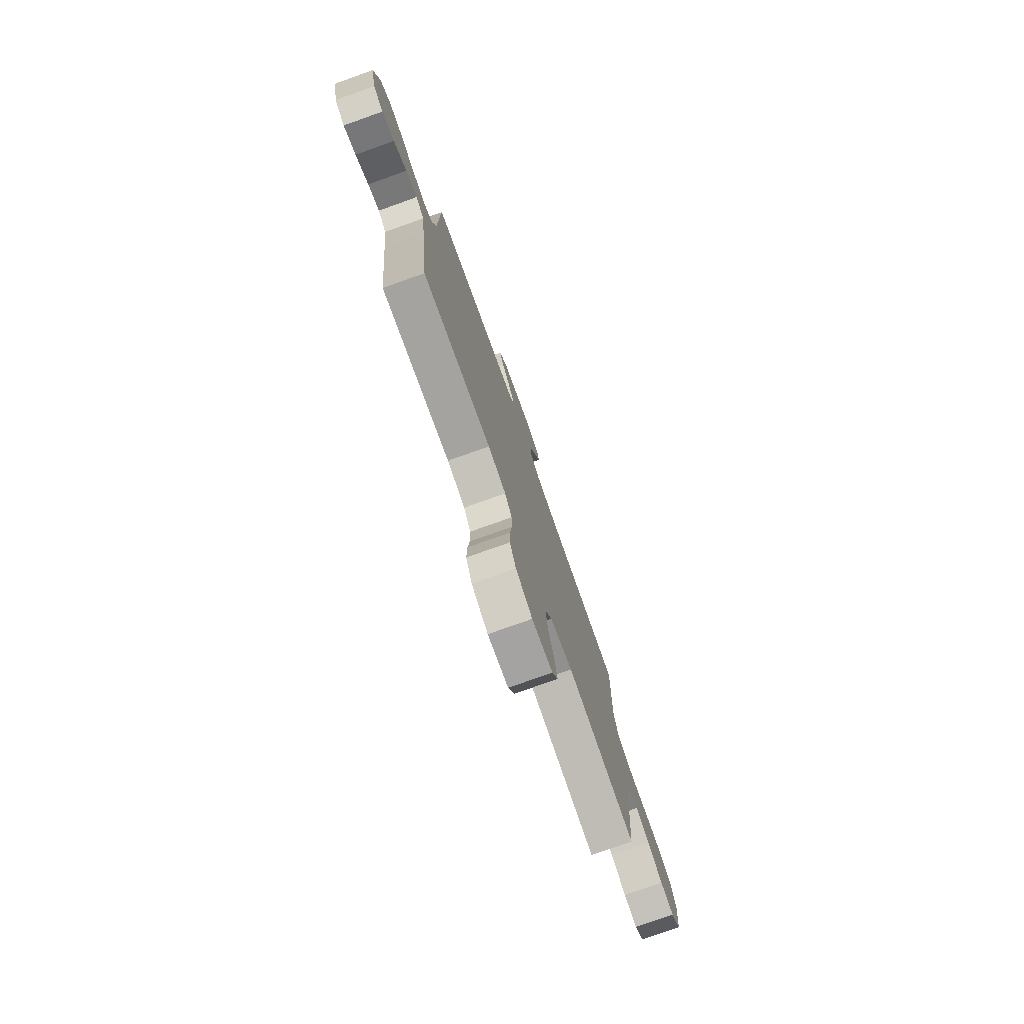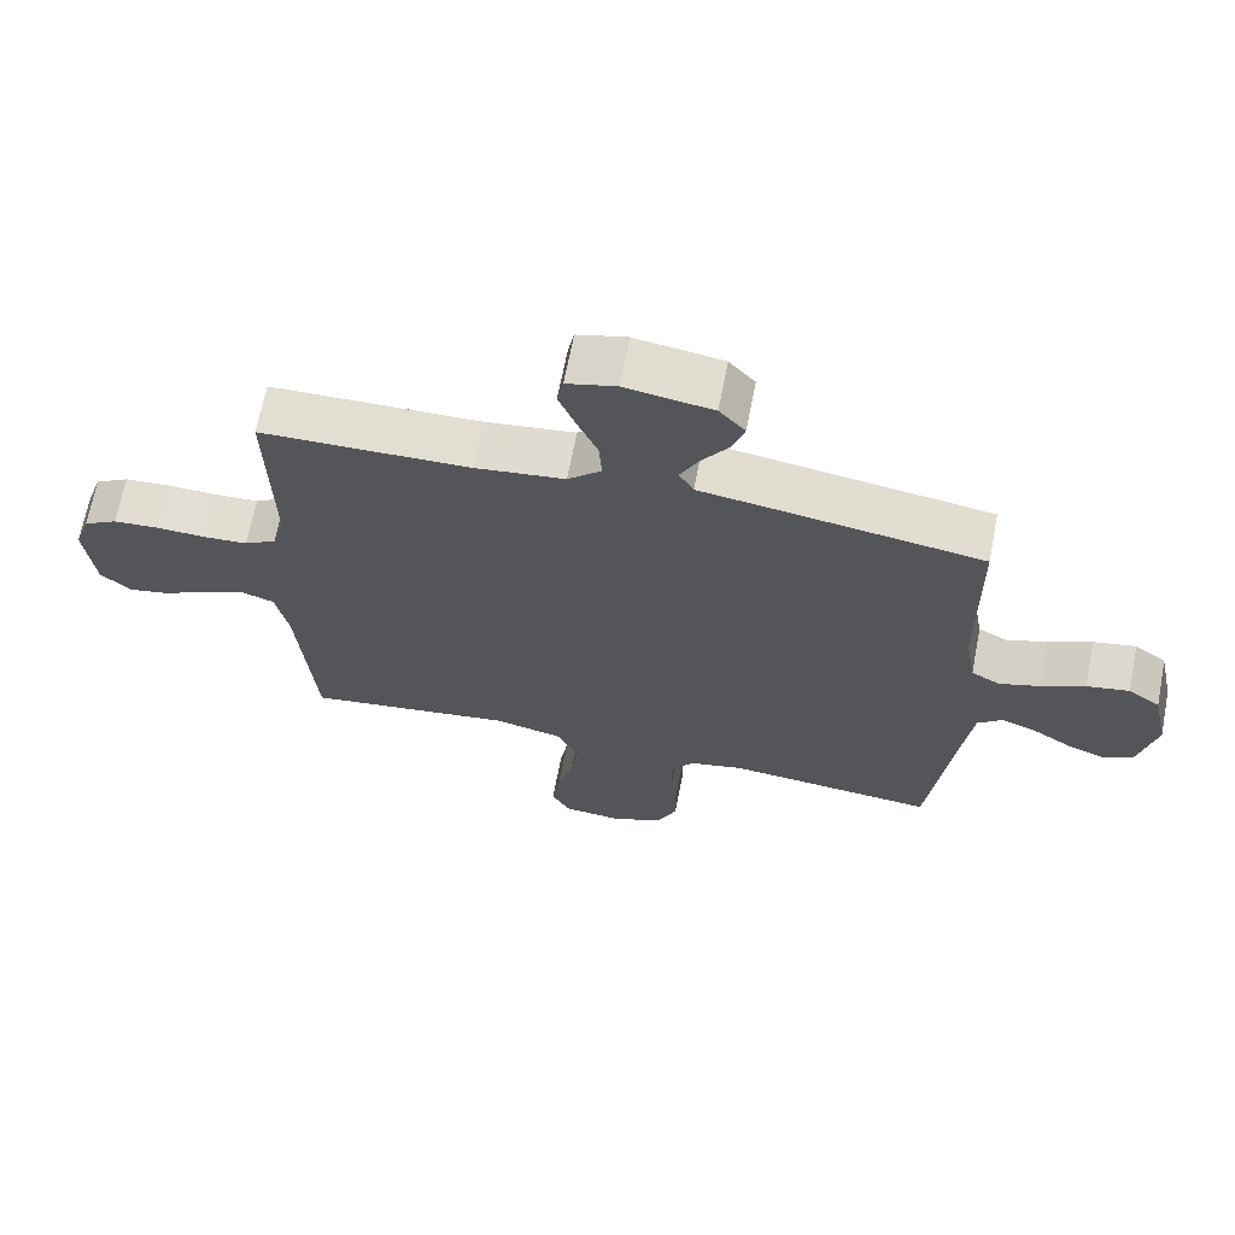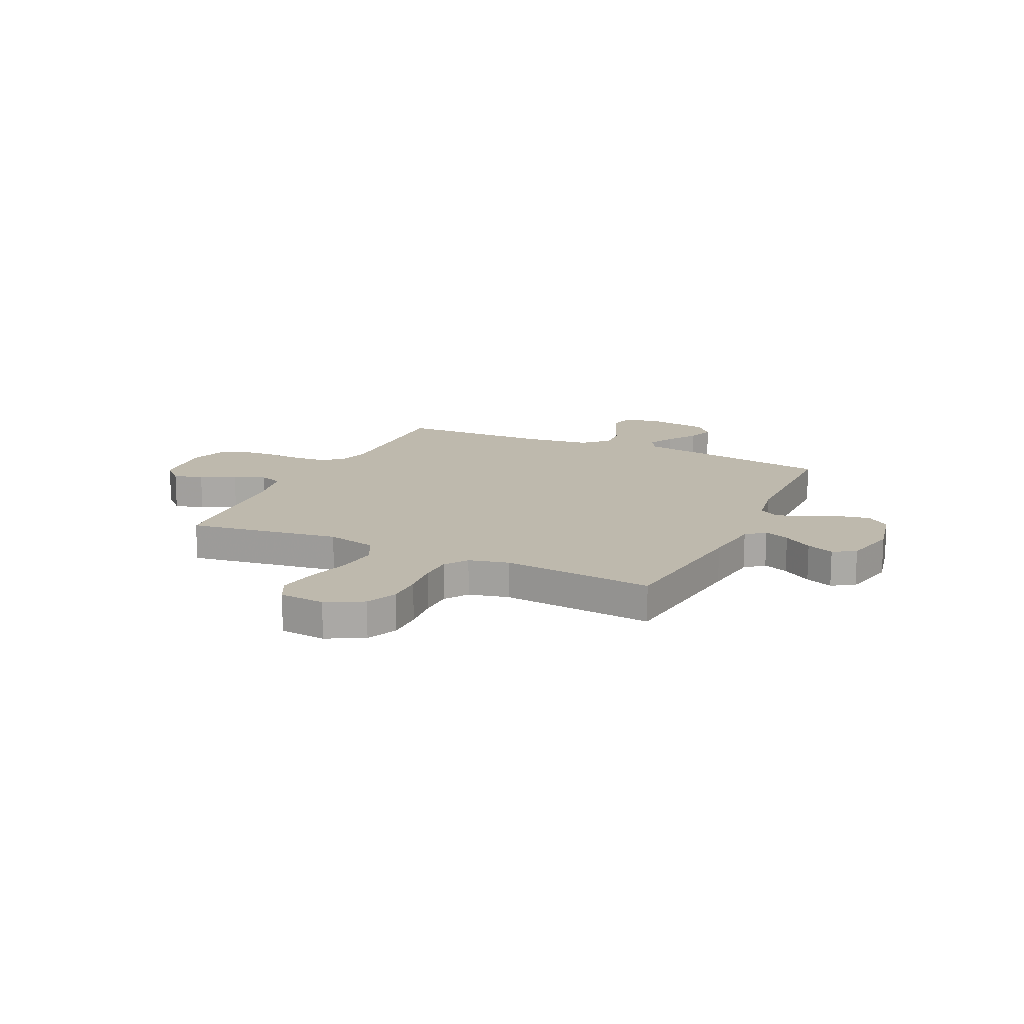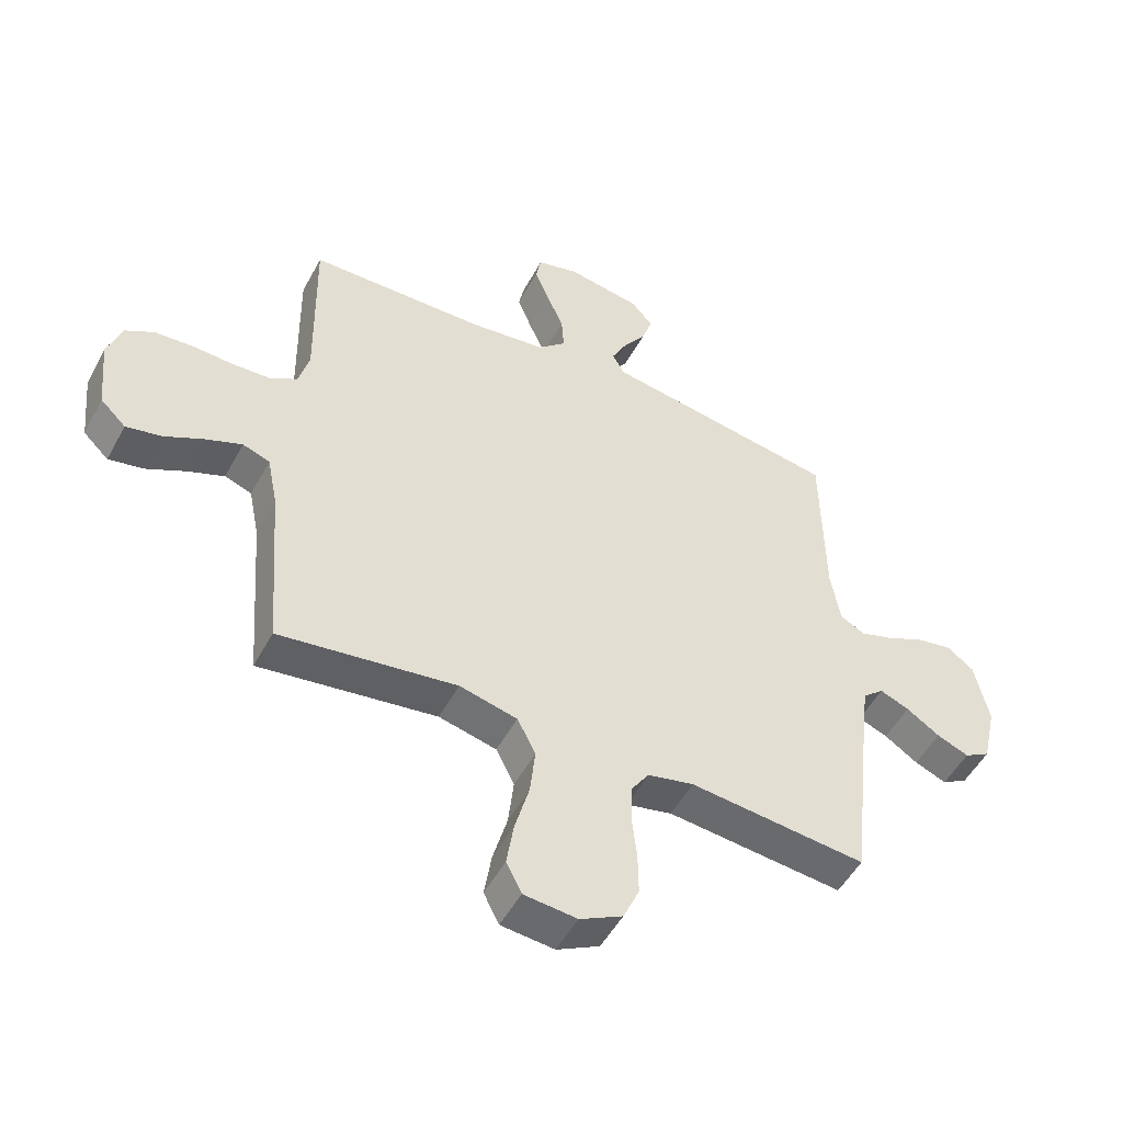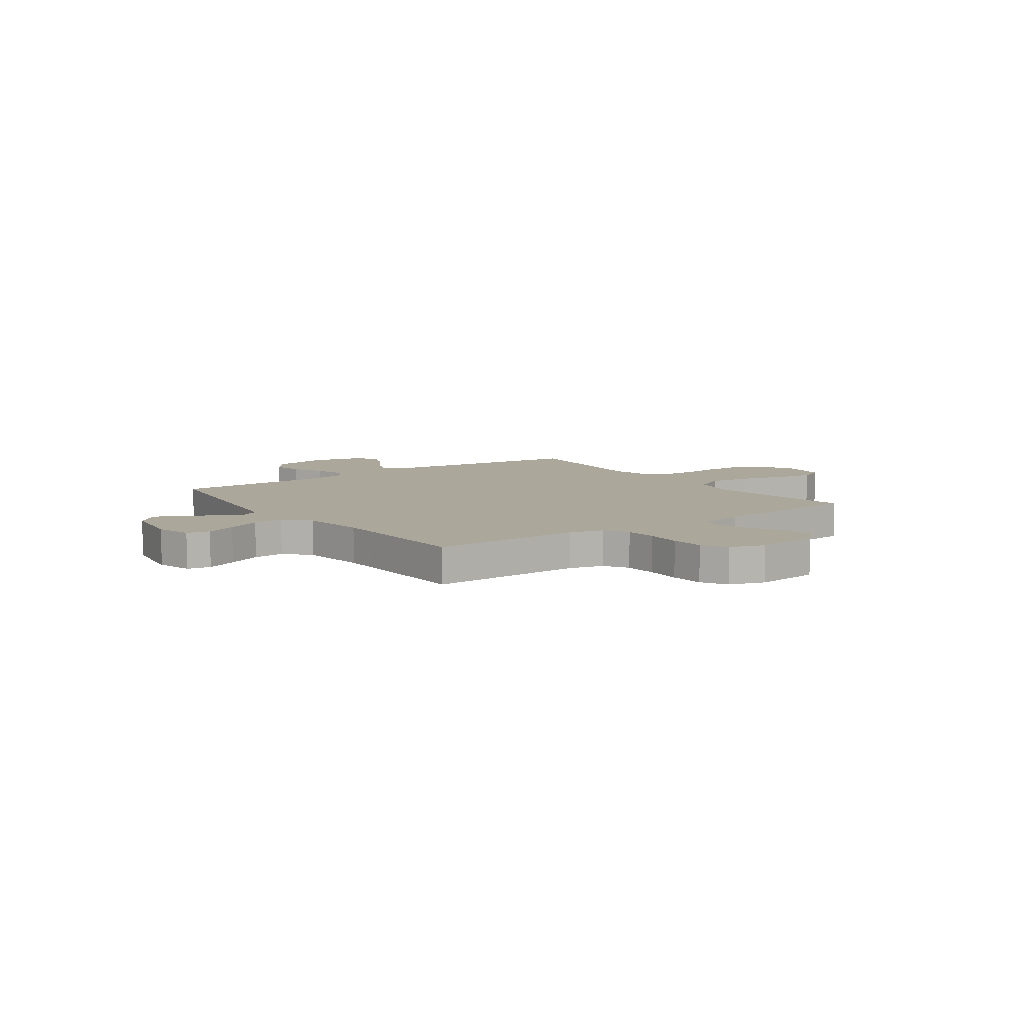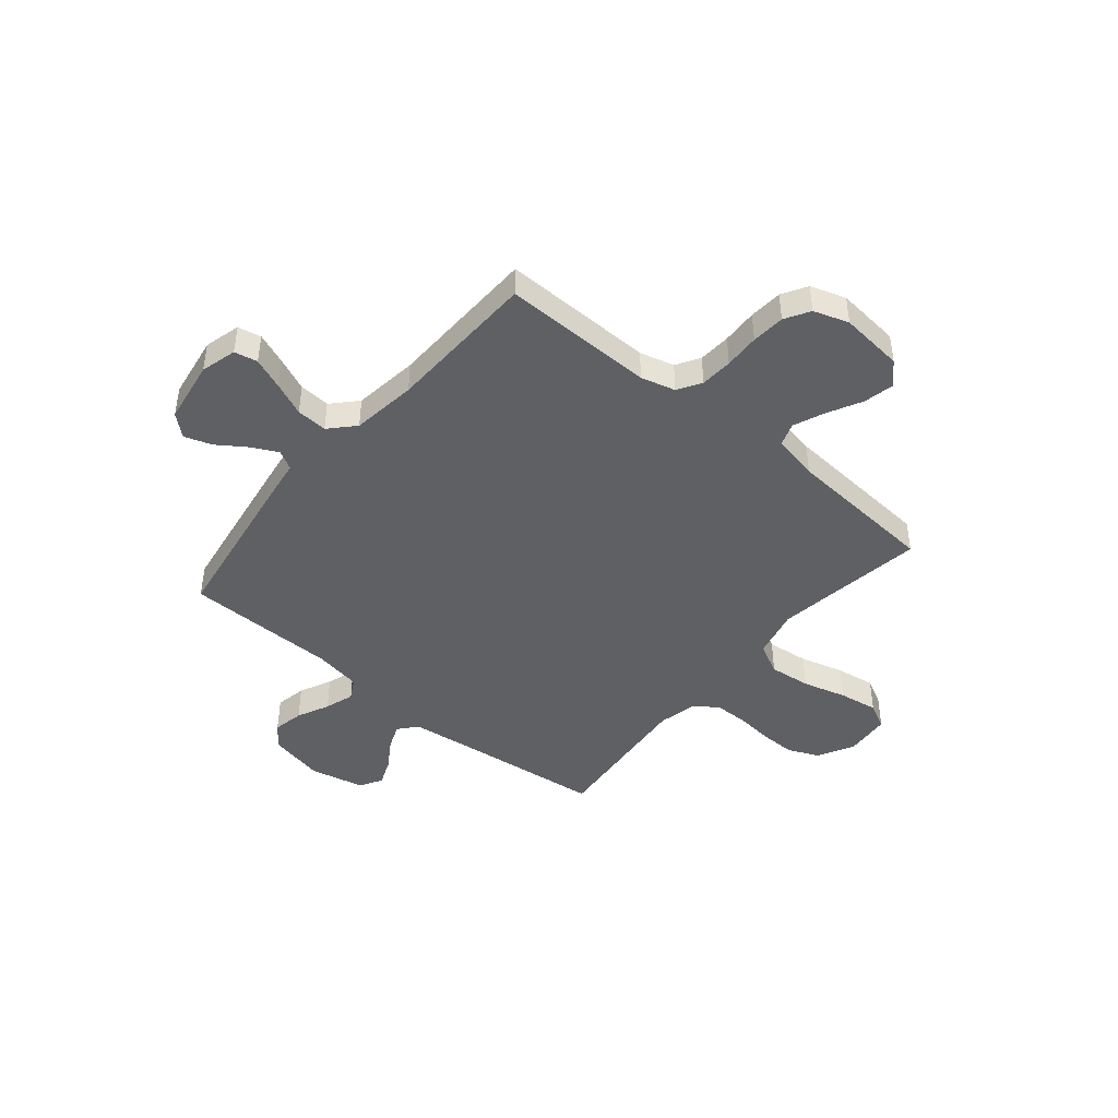
<metadata>
{"format":"obj","ext":"obj","renderer":"f3d","projection":"perspective","resolution":1024,"background":"white","views":[{"elev":-77.7,"azim":-70.4,"up":"+Z"},{"elev":67.5,"azim":-169.0,"up":"+Z"},{"elev":15.1,"azim":-154.9,"up":"+Y"},{"elev":-51.2,"azim":152.2,"up":"+Z"},{"elev":8.2,"azim":54.4,"up":"+Y"},{"elev":-44.4,"azim":50.2,"up":"+Y"}]}
</metadata>
<code>
v -0.5 0.07 -0.5
v -0.534 0.07 -0.2
v -0.548 0.07 -0.085
v -0.584 0.07 -0.054
v -0.634 0.07 -0.074
v -0.691 0.07 -0.111
v -0.745 0.07 -0.133
v -0.789 0.07 -0.107
v -0.813 0.07 0
v -0.789 0.07 0.111
v -0.743 0.07 0.145
v -0.682 0.07 0.133
v -0.619 0.07 0.103
v -0.561 0.07 0.084
v -0.52 0.07 0.107
v -0.504 0.07 0.2
v -0.5 0.07 0.5
v -0.2 0.07 0.547
v -0.1 0.07 0.562
v -0.079 0.07 0.599
v -0.105 0.07 0.651
v -0.144 0.07 0.708
v -0.162 0.07 0.762
v -0.125 0.07 0.804
v 0 0.07 0.824
v 0.071 0.07 0.805
v 0.08 0.07 0.759
v 0.056 0.07 0.698
v 0.027 0.07 0.631
v 0.023 0.07 0.57
v 0.071 0.07 0.525
v 0.2 0.07 0.508
v 0.5 0.07 0.5
v 0.495 0.07 0.2
v 0.513 0.07 0.132
v 0.559 0.07 0.104
v 0.623 0.07 0.1
v 0.693 0.07 0.103
v 0.759 0.07 0.098
v 0.808 0.07 0.069
v 0.831 0.07 0
v 0.818 0.07 -0.126
v 0.775 0.07 -0.167
v 0.715 0.07 -0.154
v 0.648 0.07 -0.119
v 0.587 0.07 -0.094
v 0.541 0.07 -0.11
v 0.523 0.07 -0.2
v 0.5 0.07 -0.5
v 0.2 0.07 -0.456
v 0.102 0.07 -0.479
v 0.071 0.07 -0.54
v 0.08 0.07 -0.622
v 0.104 0.07 -0.709
v 0.116 0.07 -0.786
v 0.09 0.07 -0.837
v 0 0.07 -0.845
v -0.072 0.07 -0.807
v -0.099 0.07 -0.746
v -0.098 0.07 -0.675
v -0.09 0.07 -0.601
v -0.091 0.07 -0.536
v -0.122 0.07 -0.49
v -0.2 0.07 -0.472
v -0.5 0 -0.5
v -0.534 0 -0.2
v -0.548 0 -0.085
v -0.584 0 -0.054
v -0.634 0 -0.074
v -0.691 0 -0.111
v -0.745 0 -0.133
v -0.789 0 -0.107
v -0.813 0 0
v -0.789 0 0.111
v -0.743 0 0.145
v -0.682 0 0.133
v -0.619 0 0.103
v -0.561 0 0.084
v -0.52 0 0.107
v -0.504 0 0.2
v -0.5 0 0.5
v -0.2 0 0.547
v -0.1 0 0.562
v -0.079 0 0.599
v -0.105 0 0.651
v -0.144 0 0.708
v -0.162 0 0.762
v -0.125 0 0.804
v 0 0 0.824
v 0.071 0 0.805
v 0.08 0 0.759
v 0.056 0 0.698
v 0.027 0 0.631
v 0.023 0 0.57
v 0.071 0 0.525
v 0.2 0 0.508
v 0.5 0 0.5
v 0.495 0 0.2
v 0.513 0 0.132
v 0.559 0 0.104
v 0.623 0 0.1
v 0.693 0 0.103
v 0.759 0 0.098
v 0.808 0 0.069
v 0.831 0 0
v 0.818 0 -0.126
v 0.775 0 -0.167
v 0.715 0 -0.154
v 0.648 0 -0.119
v 0.587 0 -0.094
v 0.541 0 -0.11
v 0.523 0 -0.2
v 0.5 0 -0.5
v 0.2 0 -0.456
v 0.102 0 -0.479
v 0.071 0 -0.54
v 0.08 0 -0.622
v 0.104 0 -0.709
v 0.116 0 -0.786
v 0.09 0 -0.837
v 0 0 -0.845
v -0.072 0 -0.807
v -0.099 0 -0.746
v -0.098 0 -0.675
v -0.09 0 -0.601
v -0.091 0 -0.536
v -0.122 0 -0.49
v -0.2 0 -0.472
f 59 60 61
f 58 59 61
f 57 58 61
f 56 57 61
f 55 56 61
f 54 55 61
f 53 54 61
f 52 53 61 62
f 51 52 62 63
f 48 49 50
f 51 63 64
f 50 51 64
f 48 50 64
f 47 48 64
f 43 44 45
f 42 43 45
f 41 42 45
f 40 41 45
f 39 40 45
f 38 39 45
f 37 38 45
f 36 37 45 46
f 35 36 46 47
f 32 33 34
f 64 1 2
f 47 64 2
f 35 47 2
f 34 35 2
f 32 34 2
f 31 32 2
f 27 28 29
f 26 27 29
f 25 26 29
f 24 25 29
f 23 24 29
f 22 23 29
f 21 22 29
f 20 21 29 30
f 16 17 18 19
f 15 16 19
f 11 12 13
f 10 11 13
f 9 10 13
f 8 9 13
f 7 8 13
f 6 7 13
f 5 6 13
f 4 5 13 14
f 3 4 14 15
f 3 15 19
f 2 3 19
f 31 2 19
f 19 20 30 31
f 125 124 123
f 125 123 122
f 125 122 121
f 125 121 120
f 125 120 119
f 125 119 118
f 125 118 117
f 126 125 117 116
f 127 126 116 115
f 114 113 112
f 128 127 115
f 128 115 114
f 128 114 112
f 128 112 111
f 109 108 107
f 109 107 106
f 109 106 105
f 109 105 104
f 109 104 103
f 109 103 102
f 109 102 101
f 110 109 101 100
f 111 110 100 99
f 98 97 96
f 66 65 128
f 66 128 111
f 66 111 99
f 66 99 98
f 66 98 96
f 66 96 95
f 93 92 91
f 93 91 90
f 93 90 89
f 93 89 88
f 93 88 87
f 93 87 86
f 93 86 85
f 94 93 85 84
f 83 82 81 80
f 83 80 79
f 77 76 75
f 77 75 74
f 77 74 73
f 77 73 72
f 77 72 71
f 77 71 70
f 77 70 69
f 78 77 69 68
f 79 78 68 67
f 83 79 67
f 83 67 66
f 83 66 95
f 95 94 84 83
f 1 65 66 2
f 2 66 67 3
f 3 67 68 4
f 4 68 69 5
f 5 69 70 6
f 6 70 71 7
f 7 71 72 8
f 8 72 73 9
f 9 73 74 10
f 10 74 75 11
f 11 75 76 12
f 12 76 77 13
f 13 77 78 14
f 14 78 79 15
f 15 79 80 16
f 16 80 81 17
f 17 81 82 18
f 18 82 83 19
f 19 83 84 20
f 20 84 85 21
f 21 85 86 22
f 22 86 87 23
f 23 87 88 24
f 24 88 89 25
f 25 89 90 26
f 26 90 91 27
f 27 91 92 28
f 28 92 93 29
f 29 93 94 30
f 30 94 95 31
f 31 95 96 32
f 32 96 97 33
f 33 97 98 34
f 34 98 99 35
f 35 99 100 36
f 36 100 101 37
f 37 101 102 38
f 38 102 103 39
f 39 103 104 40
f 40 104 105 41
f 41 105 106 42
f 42 106 107 43
f 43 107 108 44
f 44 108 109 45
f 45 109 110 46
f 46 110 111 47
f 47 111 112 48
f 48 112 113 49
f 49 113 114 50
f 50 114 115 51
f 51 115 116 52
f 52 116 117 53
f 53 117 118 54
f 54 118 119 55
f 55 119 120 56
f 56 120 121 57
f 57 121 122 58
f 58 122 123 59
f 59 123 124 60
f 60 124 125 61
f 61 125 126 62
f 62 126 127 63
f 63 127 128 64
f 64 128 65 1

</code>
